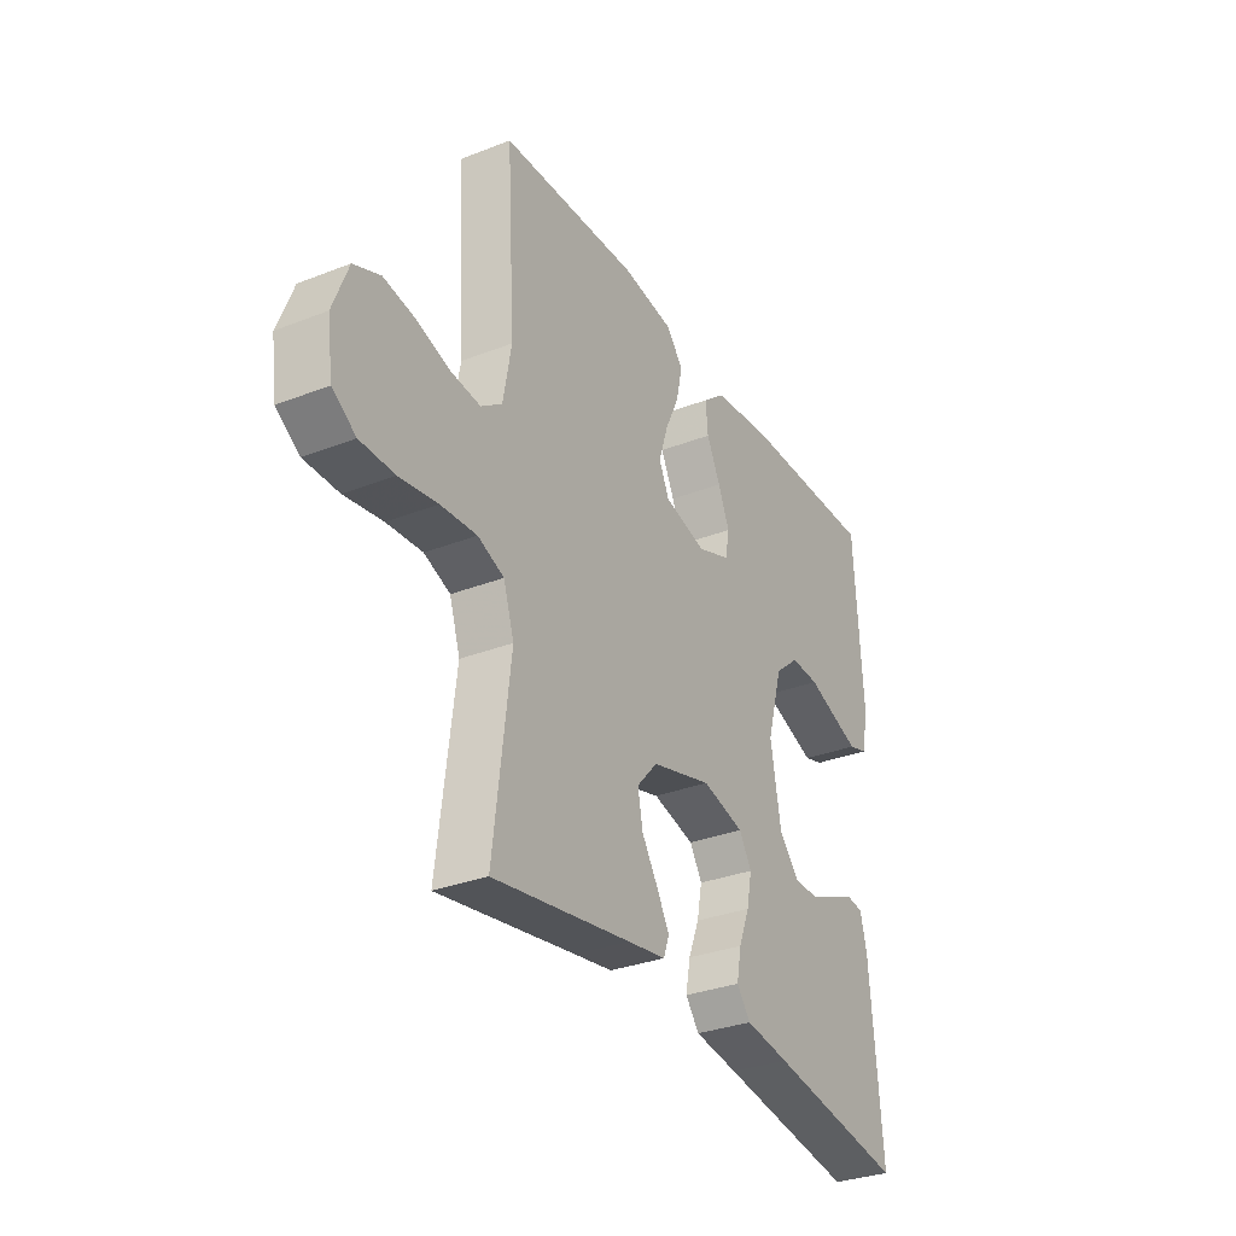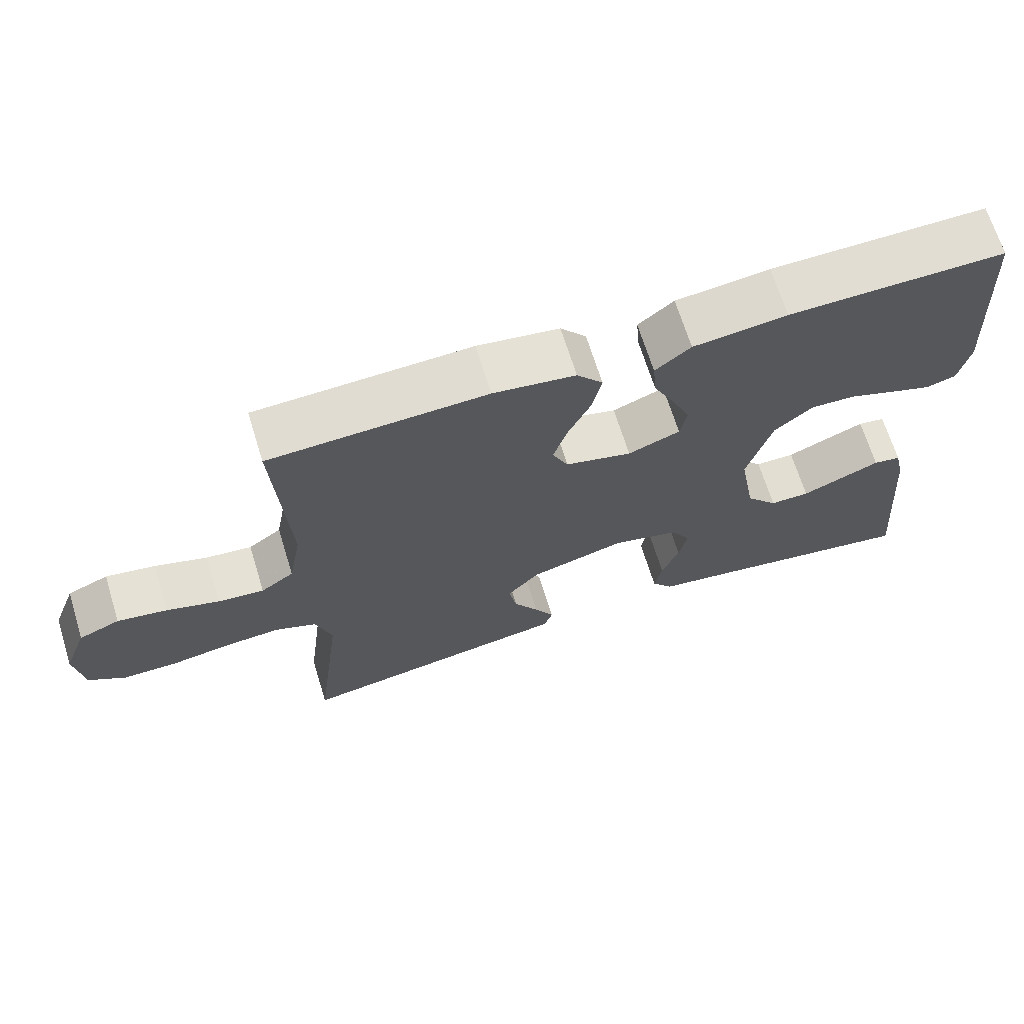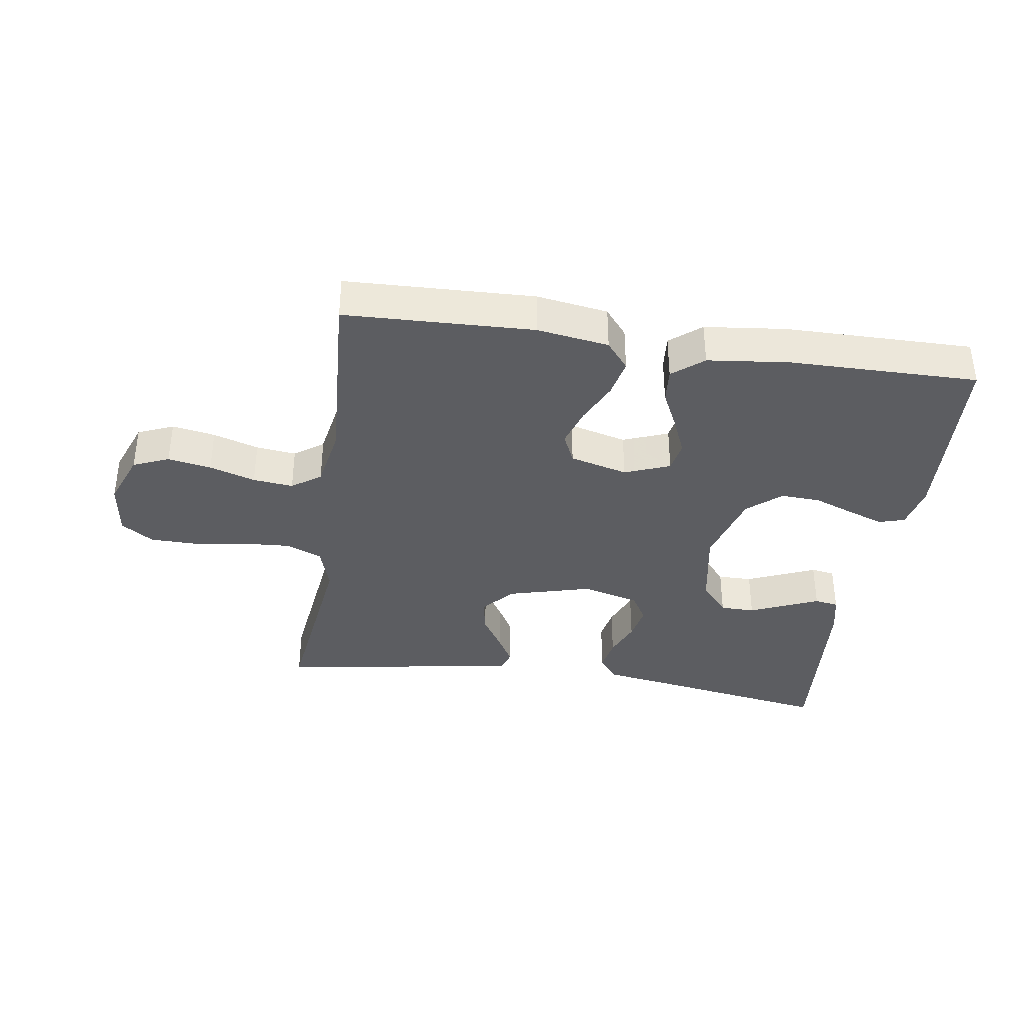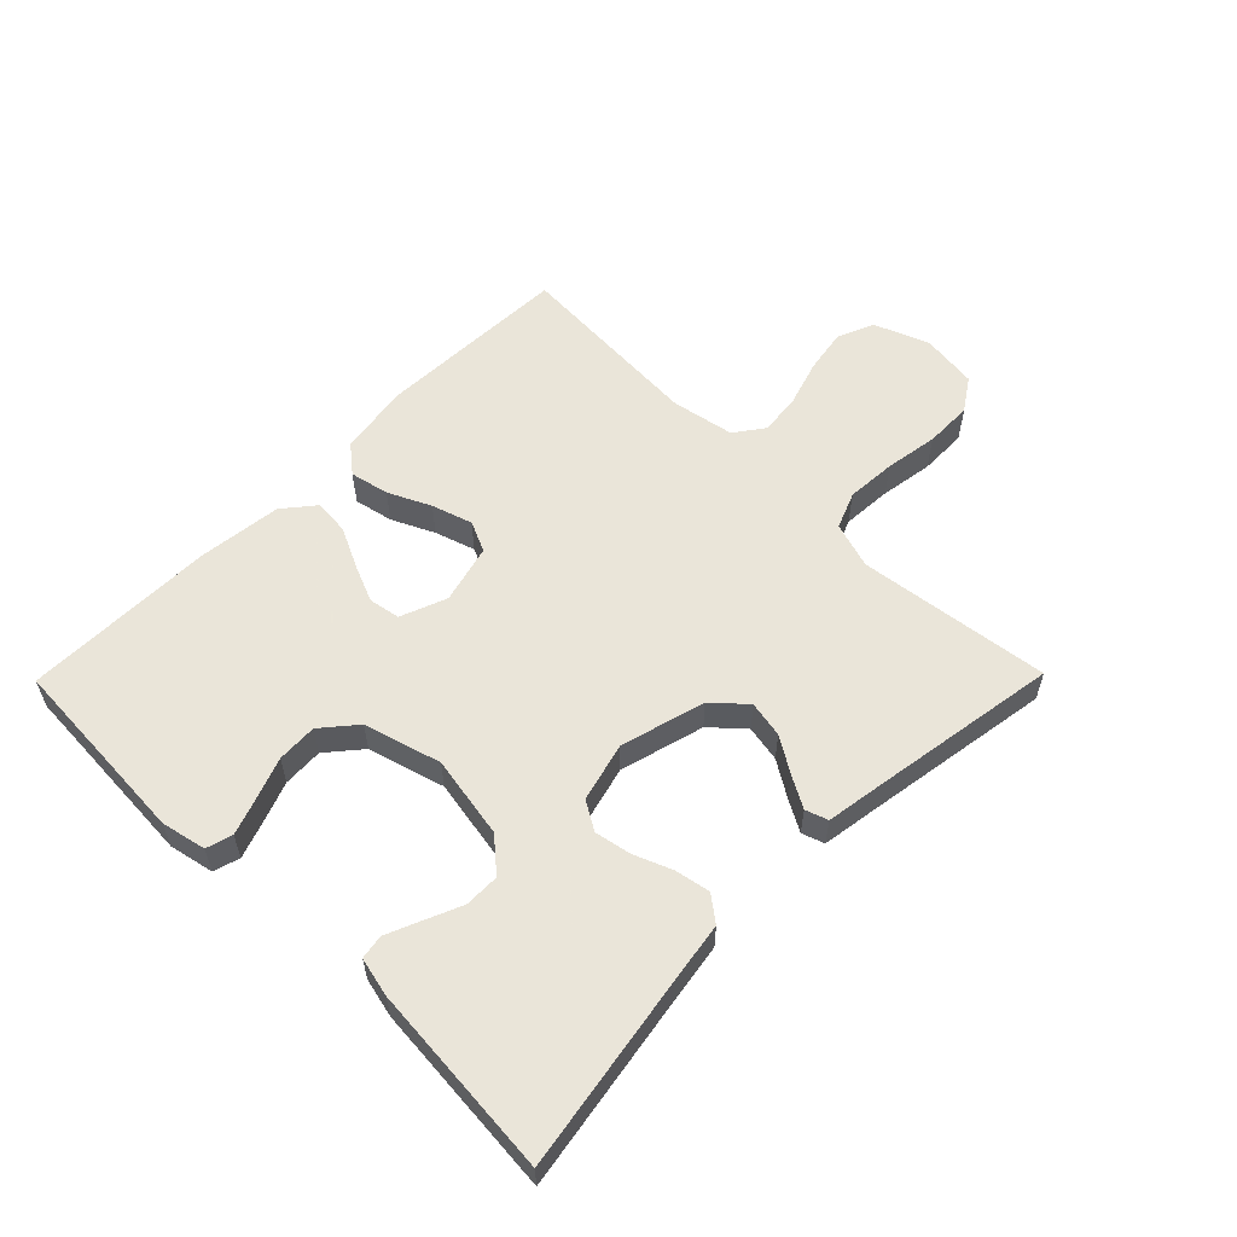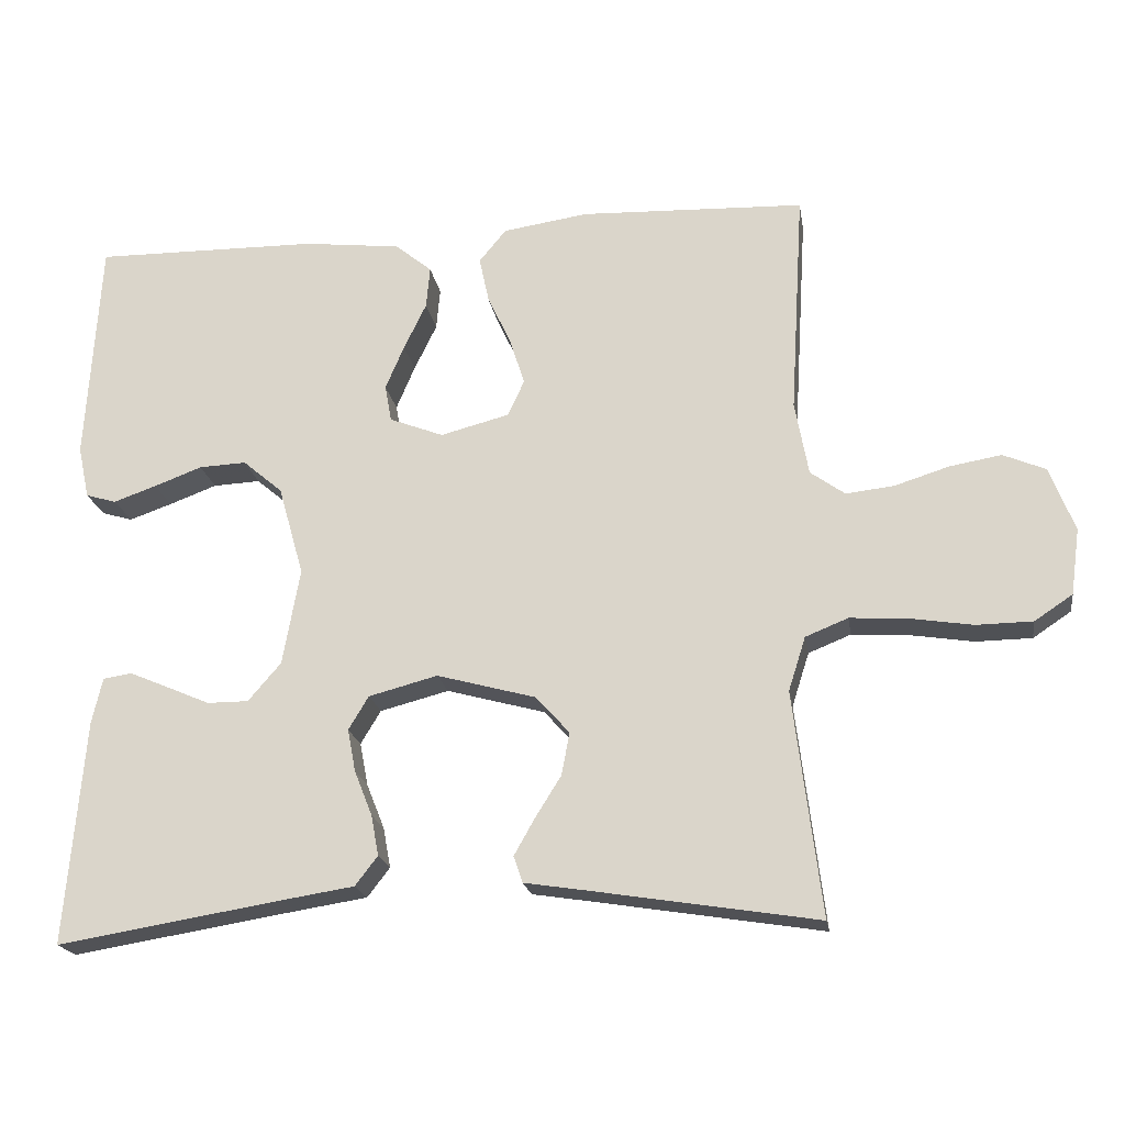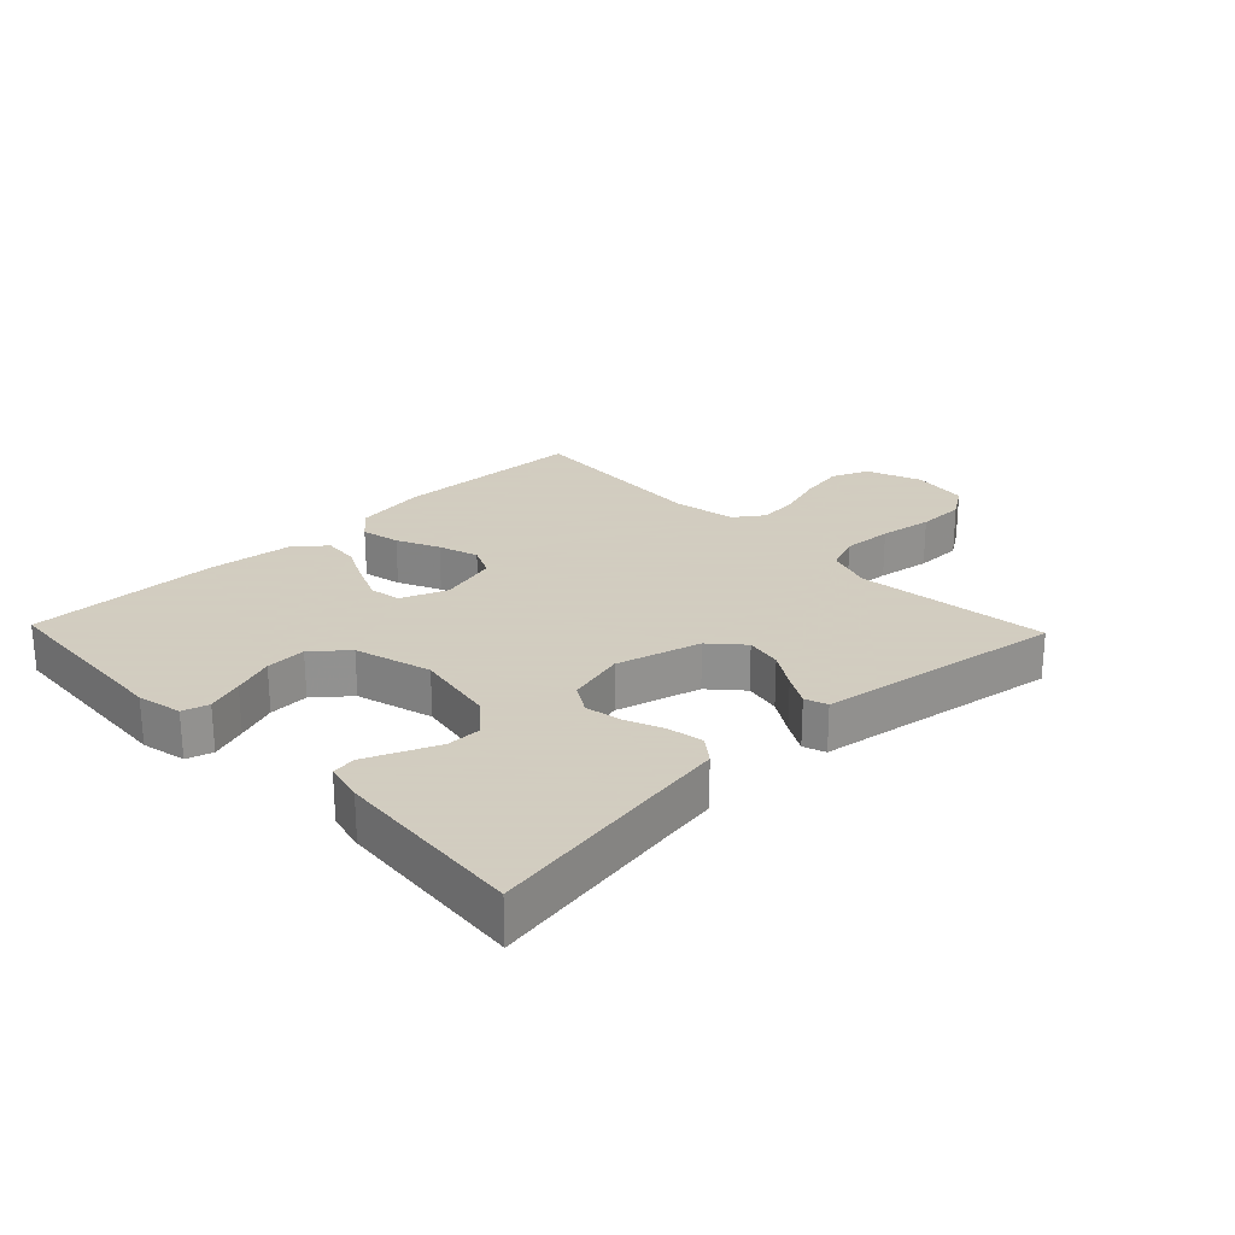
<metadata>
{"format":"obj","ext":"obj","renderer":"f3d","projection":"perspective","resolution":1024,"background":"white","views":[{"elev":-31.7,"azim":-61.1,"up":"+Z"},{"elev":67.8,"azim":-17.2,"up":"+Z"},{"elev":-37.0,"azim":-8.6,"up":"+Y"},{"elev":57.7,"azim":134.5,"up":"+Y"},{"elev":-19.9,"azim":-171.0,"up":"+Z"},{"elev":24.3,"azim":136.1,"up":"+Y"}]}
</metadata>
<code>
v 0.5 0.07 -0.5
v 0.2 0.07 -0.451
v 0.104 0.07 -0.436
v 0.074 0.07 -0.397
v 0.084 0.07 -0.343
v 0.108 0.07 -0.283
v 0.119 0.07 -0.226
v 0.092 0.07 -0.181
v 0 0.07 -0.157
v -0.132 0.07 -0.193
v -0.177 0.07 -0.243
v -0.166 0.07 -0.3
v -0.131 0.07 -0.356
v -0.104 0.07 -0.404
v -0.116 0.07 -0.439
v -0.2 0.07 -0.452
v -0.5 0.07 -0.5
v -0.463 0.07 -0.2
v -0.486 0.07 -0.128
v -0.543 0.07 -0.105
v -0.621 0.07 -0.11
v -0.704 0.07 -0.123
v -0.779 0.07 -0.122
v -0.83 0.07 -0.088
v -0.842 0.07 0
v -0.809 0.07 0.086
v -0.752 0.07 0.11
v -0.683 0.07 0.098
v -0.61 0.07 0.075
v -0.546 0.07 0.068
v -0.5 0.07 0.101
v -0.482 0.07 0.2
v -0.5 0.07 0.5
v -0.2 0.07 0.511
v -0.086 0.07 0.494
v -0.05 0.07 0.45
v -0.063 0.07 0.389
v -0.094 0.07 0.323
v -0.114 0.07 0.26
v -0.092 0.07 0.212
v 0 0.07 0.188
v 0.072 0.07 0.216
v 0.081 0.07 0.265
v 0.056 0.07 0.324
v 0.026 0.07 0.386
v 0.021 0.07 0.442
v 0.07 0.07 0.482
v 0.2 0.07 0.497
v 0.5 0.07 0.5
v 0.518 0.07 0.2
v 0.503 0.07 0.13
v 0.462 0.07 0.118
v 0.405 0.07 0.138
v 0.341 0.07 0.162
v 0.278 0.07 0.165
v 0.225 0.07 0.12
v 0.191 0.07 0
v 0.214 0.07 -0.129
v 0.258 0.07 -0.18
v 0.313 0.07 -0.18
v 0.371 0.07 -0.155
v 0.423 0.07 -0.133
v 0.461 0.07 -0.139
v 0.475 0.07 -0.2
v 0.5 0 -0.5
v 0.2 0 -0.451
v 0.104 0 -0.436
v 0.074 0 -0.397
v 0.084 0 -0.343
v 0.108 0 -0.283
v 0.119 0 -0.226
v 0.092 0 -0.181
v 0 0 -0.157
v -0.132 0 -0.193
v -0.177 0 -0.243
v -0.166 0 -0.3
v -0.131 0 -0.356
v -0.104 0 -0.404
v -0.116 0 -0.439
v -0.2 0 -0.452
v -0.5 0 -0.5
v -0.463 0 -0.2
v -0.486 0 -0.128
v -0.543 0 -0.105
v -0.621 0 -0.11
v -0.704 0 -0.123
v -0.779 0 -0.122
v -0.83 0 -0.088
v -0.842 0 0
v -0.809 0 0.086
v -0.752 0 0.11
v -0.683 0 0.098
v -0.61 0 0.075
v -0.546 0 0.068
v -0.5 0 0.101
v -0.482 0 0.2
v -0.5 0 0.5
v -0.2 0 0.511
v -0.086 0 0.494
v -0.05 0 0.45
v -0.063 0 0.389
v -0.094 0 0.323
v -0.114 0 0.26
v -0.092 0 0.212
v 0 0 0.188
v 0.072 0 0.216
v 0.081 0 0.265
v 0.056 0 0.324
v 0.026 0 0.386
v 0.021 0 0.442
v 0.07 0 0.482
v 0.2 0 0.497
v 0.5 0 0.5
v 0.518 0 0.2
v 0.503 0 0.13
v 0.462 0 0.118
v 0.405 0 0.138
v 0.341 0 0.162
v 0.278 0 0.165
v 0.225 0 0.12
v 0.191 0 0
v 0.214 0 -0.129
v 0.258 0 -0.18
v 0.313 0 -0.18
v 0.371 0 -0.155
v 0.423 0 -0.133
v 0.461 0 -0.139
v 0.475 0 -0.2
f 64 1 2
f 63 64 2
f 62 63 2
f 61 62 2
f 60 61 2
f 4 5 6
f 3 4 6
f 2 3 6
f 60 2 6
f 59 60 6
f 58 59 6 7
f 57 58 7 8
f 56 57 8 9
f 52 53 54
f 51 52 54
f 50 51 54
f 49 50 54
f 48 49 54
f 47 48 54
f 46 47 54
f 45 46 54
f 44 45 54
f 43 44 54 55
f 42 43 55 56
f 36 37 38
f 35 36 38
f 34 35 38
f 33 34 38
f 32 33 38
f 31 32 38 39
f 30 31 39 40
f 27 28 29
f 26 27 29
f 25 26 29
f 24 25 29
f 23 24 29
f 22 23 29
f 21 22 29
f 20 21 29 30
f 30 40 41
f 20 30 41
f 19 20 41
f 16 17 18
f 16 18 19
f 15 16 19
f 14 15 19
f 13 14 19
f 12 13 19
f 56 9 10
f 42 56 10
f 41 42 10
f 19 41 10
f 19 10 11
f 11 12 19
f 66 65 128
f 66 128 127
f 66 127 126
f 66 126 125
f 66 125 124
f 70 69 68
f 70 68 67
f 70 67 66
f 70 66 124
f 70 124 123
f 71 70 123 122
f 72 71 122 121
f 73 72 121 120
f 118 117 116
f 118 116 115
f 118 115 114
f 118 114 113
f 118 113 112
f 118 112 111
f 118 111 110
f 118 110 109
f 118 109 108
f 119 118 108 107
f 120 119 107 106
f 102 101 100
f 102 100 99
f 102 99 98
f 102 98 97
f 102 97 96
f 103 102 96 95
f 104 103 95 94
f 93 92 91
f 93 91 90
f 93 90 89
f 93 89 88
f 93 88 87
f 93 87 86
f 93 86 85
f 94 93 85 84
f 105 104 94
f 105 94 84
f 105 84 83
f 82 81 80
f 83 82 80
f 83 80 79
f 83 79 78
f 83 78 77
f 83 77 76
f 74 73 120
f 74 120 106
f 74 106 105
f 74 105 83
f 75 74 83
f 83 76 75
f 1 65 66 2
f 2 66 67 3
f 3 67 68 4
f 4 68 69 5
f 5 69 70 6
f 6 70 71 7
f 7 71 72 8
f 8 72 73 9
f 9 73 74 10
f 10 74 75 11
f 11 75 76 12
f 12 76 77 13
f 13 77 78 14
f 14 78 79 15
f 15 79 80 16
f 16 80 81 17
f 17 81 82 18
f 18 82 83 19
f 19 83 84 20
f 20 84 85 21
f 21 85 86 22
f 22 86 87 23
f 23 87 88 24
f 24 88 89 25
f 25 89 90 26
f 26 90 91 27
f 27 91 92 28
f 28 92 93 29
f 29 93 94 30
f 30 94 95 31
f 31 95 96 32
f 32 96 97 33
f 33 97 98 34
f 34 98 99 35
f 35 99 100 36
f 36 100 101 37
f 37 101 102 38
f 38 102 103 39
f 39 103 104 40
f 40 104 105 41
f 41 105 106 42
f 42 106 107 43
f 43 107 108 44
f 44 108 109 45
f 45 109 110 46
f 46 110 111 47
f 47 111 112 48
f 48 112 113 49
f 49 113 114 50
f 50 114 115 51
f 51 115 116 52
f 52 116 117 53
f 53 117 118 54
f 54 118 119 55
f 55 119 120 56
f 56 120 121 57
f 57 121 122 58
f 58 122 123 59
f 59 123 124 60
f 60 124 125 61
f 61 125 126 62
f 62 126 127 63
f 63 127 128 64
f 64 128 65 1

</code>
